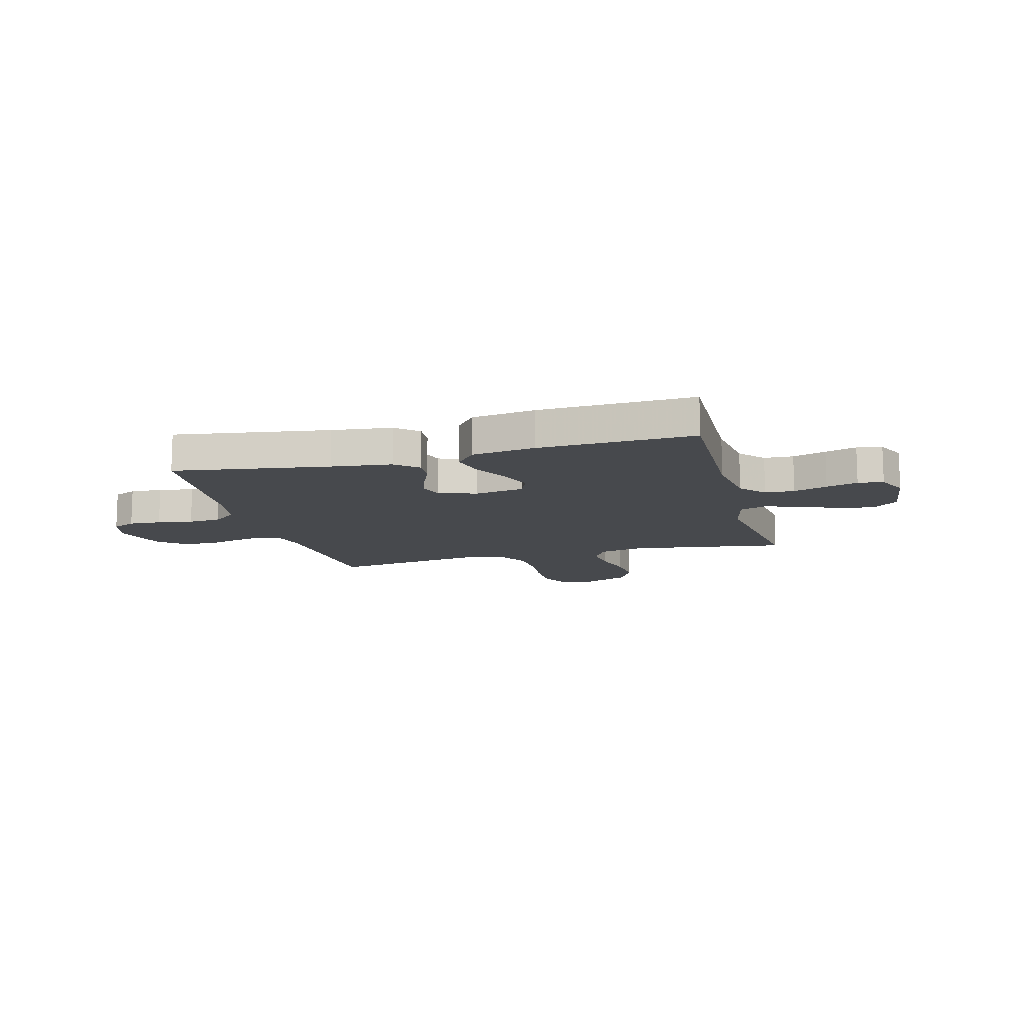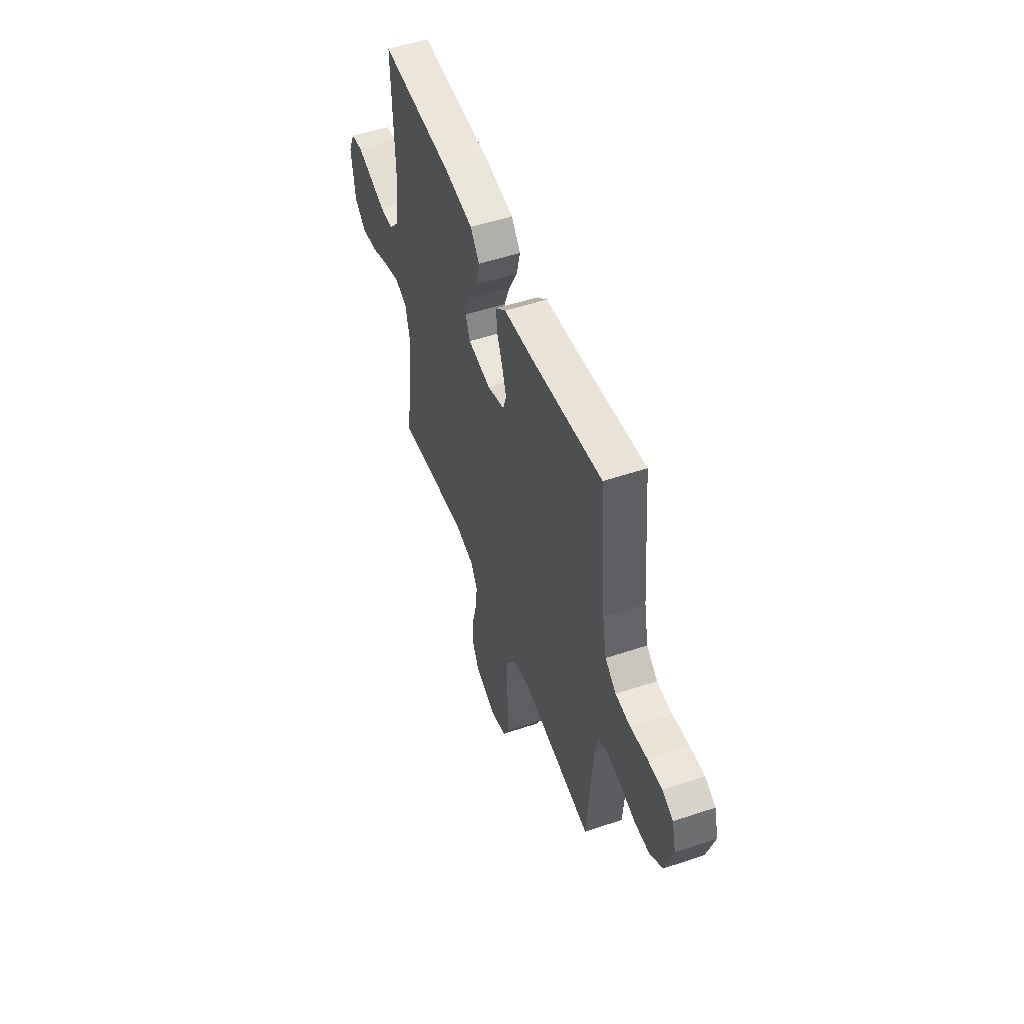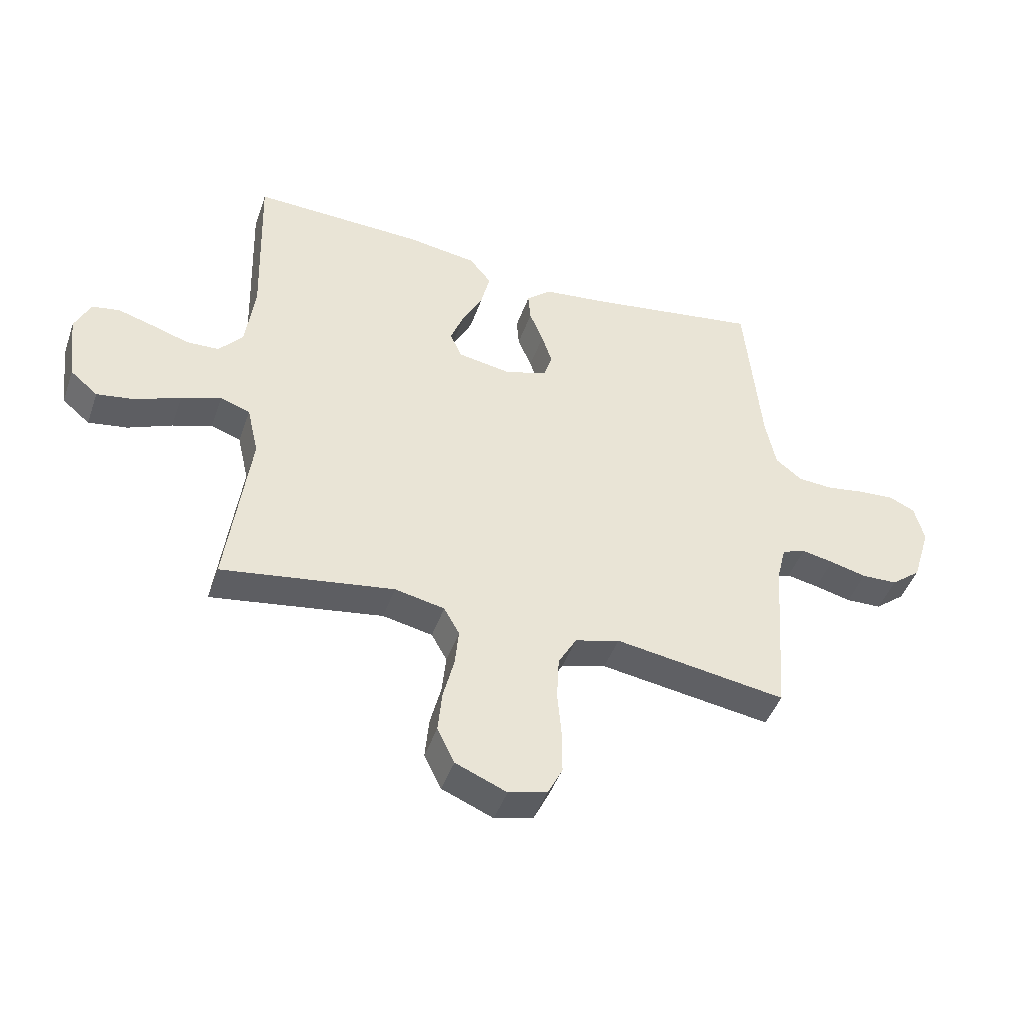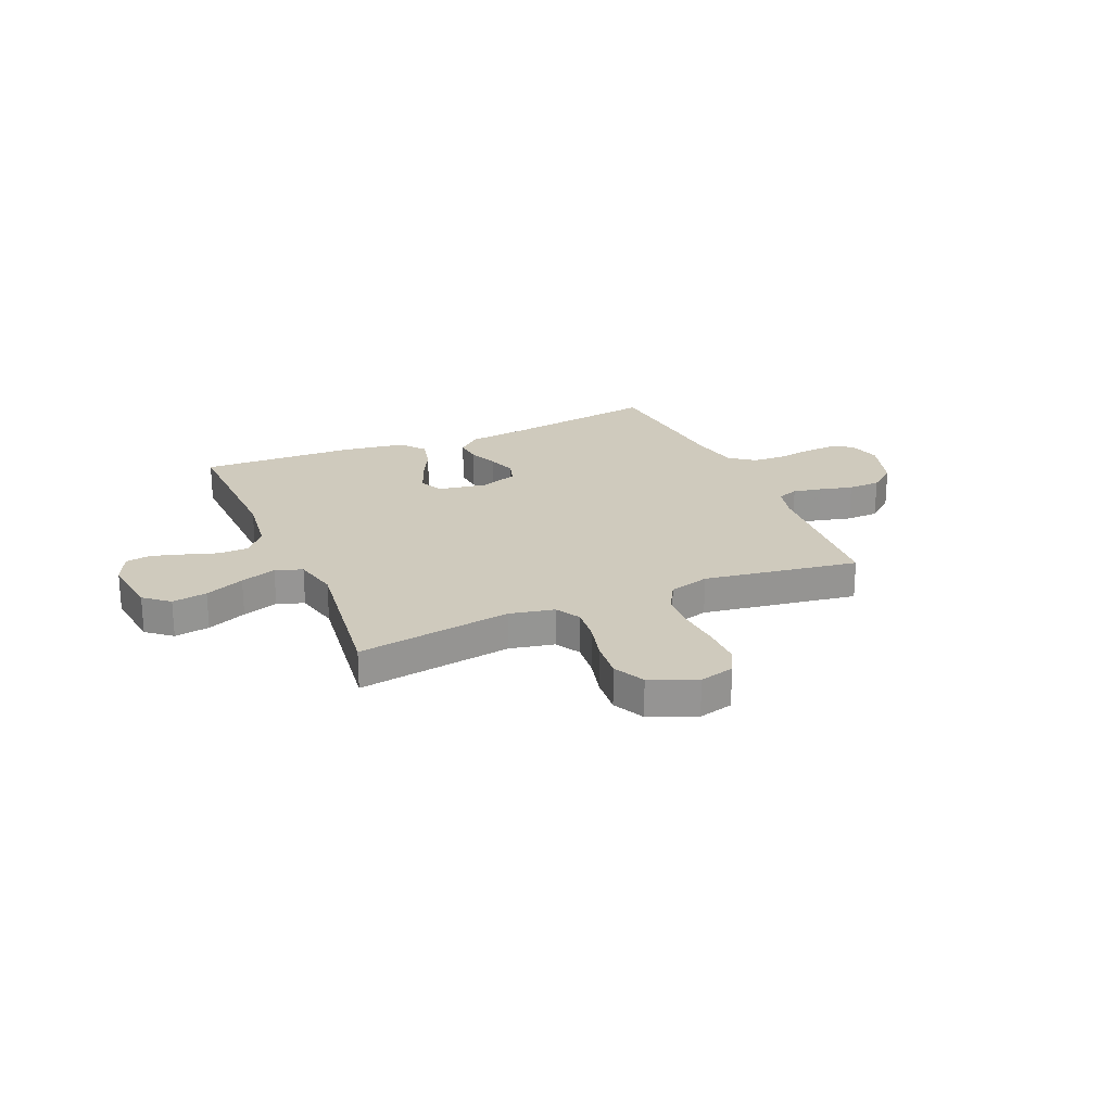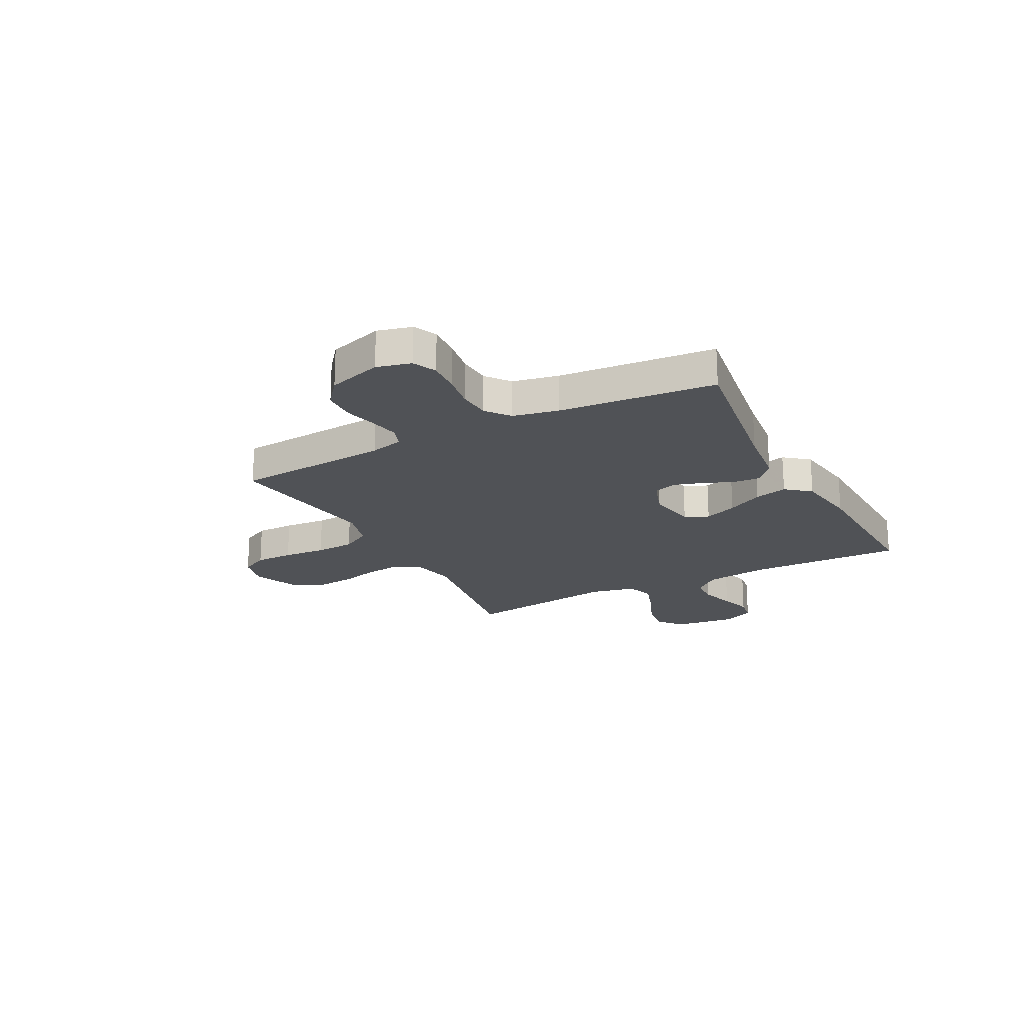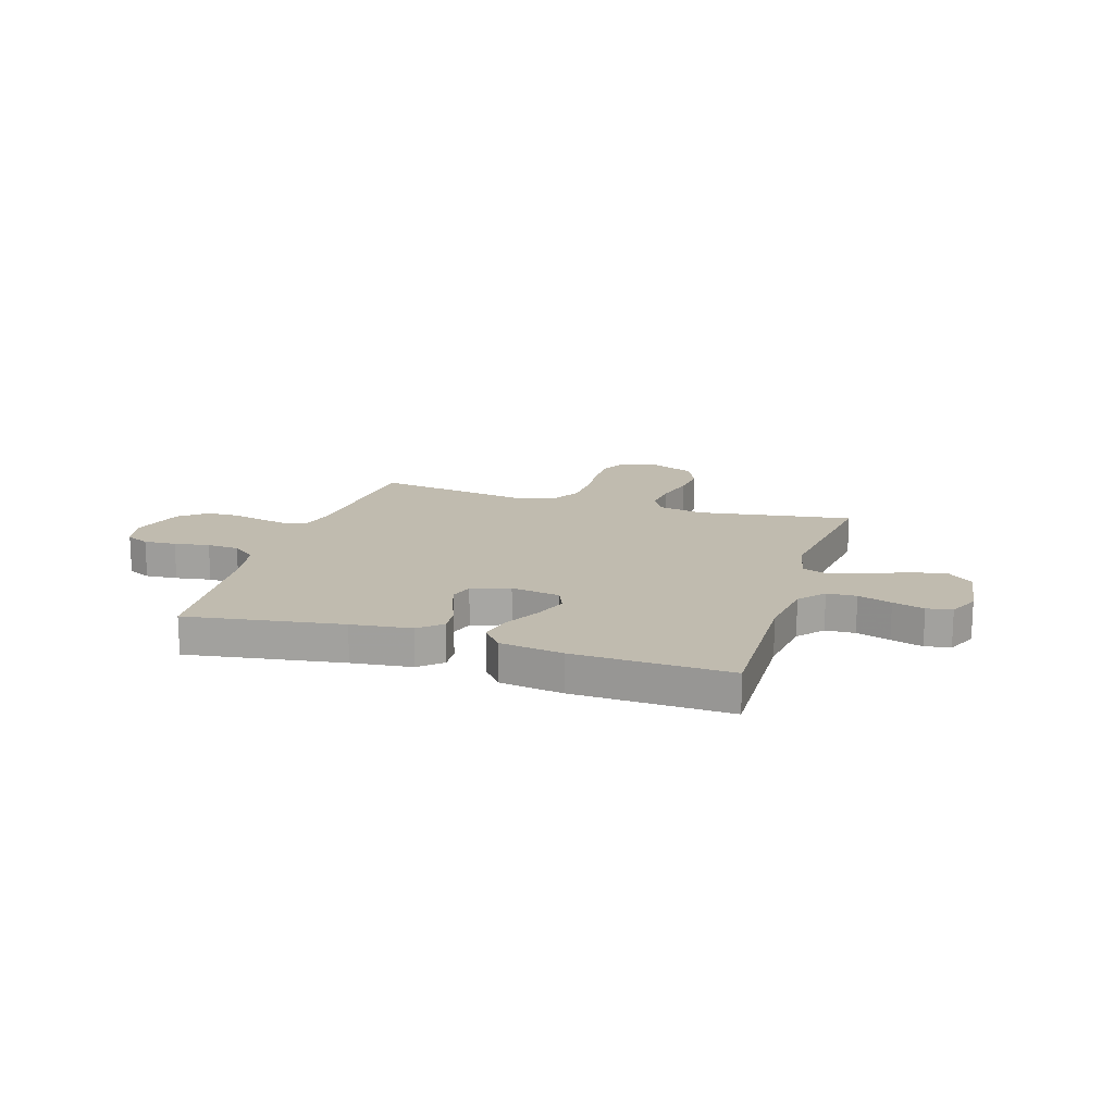
<metadata>
{"format":"obj","ext":"obj","renderer":"f3d","projection":"perspective","resolution":1024,"background":"white","views":[{"elev":-12.4,"azim":15.1,"up":"+Y"},{"elev":52.0,"azim":-109.9,"up":"+Z"},{"elev":-45.1,"azim":161.2,"up":"+Z"},{"elev":22.9,"azim":156.7,"up":"+Y"},{"elev":-20.6,"azim":-62.2,"up":"+Y"},{"elev":16.1,"azim":17.4,"up":"+Y"}]}
</metadata>
<code>
v -0.5 0.07 -0.5
v -0.522 0.07 -0.2
v -0.538 0.07 -0.136
v -0.579 0.07 -0.121
v -0.635 0.07 -0.132
v -0.699 0.07 -0.148
v -0.762 0.07 -0.146
v -0.814 0.07 -0.104
v -0.846 0.07 0
v -0.829 0.07 0.066
v -0.784 0.07 0.087
v -0.722 0.07 0.083
v -0.654 0.07 0.072
v -0.592 0.07 0.076
v -0.546 0.07 0.112
v -0.528 0.07 0.2
v -0.5 0.07 0.5
v -0.2 0.07 0.454
v -0.084 0.07 0.44
v -0.041 0.07 0.402
v -0.045 0.07 0.351
v -0.069 0.07 0.293
v -0.087 0.07 0.237
v -0.073 0.07 0.193
v 0 0.07 0.168
v 0.095 0.07 0.184
v 0.115 0.07 0.23
v 0.091 0.07 0.293
v 0.055 0.07 0.362
v 0.04 0.07 0.425
v 0.078 0.07 0.472
v 0.2 0.07 0.49
v 0.5 0.07 0.5
v 0.491 0.07 0.2
v 0.507 0.07 0.079
v 0.549 0.07 0.03
v 0.606 0.07 0.028
v 0.671 0.07 0.049
v 0.732 0.07 0.067
v 0.781 0.07 0.059
v 0.808 0.07 0
v 0.793 0.07 -0.121
v 0.745 0.07 -0.161
v 0.677 0.07 -0.15
v 0.601 0.07 -0.118
v 0.532 0.07 -0.095
v 0.48 0.07 -0.113
v 0.46 0.07 -0.2
v 0.5 0.07 -0.5
v 0.2 0.07 -0.454
v 0.113 0.07 -0.472
v 0.086 0.07 -0.52
v 0.093 0.07 -0.587
v 0.112 0.07 -0.662
v 0.119 0.07 -0.735
v 0.089 0.07 -0.796
v 0 0.07 -0.833
v -0.067 0.07 -0.816
v -0.093 0.07 -0.764
v -0.093 0.07 -0.69
v -0.086 0.07 -0.608
v -0.09 0.07 -0.532
v -0.122 0.07 -0.476
v -0.2 0.07 -0.454
v -0.5 0 -0.5
v -0.522 0 -0.2
v -0.538 0 -0.136
v -0.579 0 -0.121
v -0.635 0 -0.132
v -0.699 0 -0.148
v -0.762 0 -0.146
v -0.814 0 -0.104
v -0.846 0 0
v -0.829 0 0.066
v -0.784 0 0.087
v -0.722 0 0.083
v -0.654 0 0.072
v -0.592 0 0.076
v -0.546 0 0.112
v -0.528 0 0.2
v -0.5 0 0.5
v -0.2 0 0.454
v -0.084 0 0.44
v -0.041 0 0.402
v -0.045 0 0.351
v -0.069 0 0.293
v -0.087 0 0.237
v -0.073 0 0.193
v 0 0 0.168
v 0.095 0 0.184
v 0.115 0 0.23
v 0.091 0 0.293
v 0.055 0 0.362
v 0.04 0 0.425
v 0.078 0 0.472
v 0.2 0 0.49
v 0.5 0 0.5
v 0.491 0 0.2
v 0.507 0 0.079
v 0.549 0 0.03
v 0.606 0 0.028
v 0.671 0 0.049
v 0.732 0 0.067
v 0.781 0 0.059
v 0.808 0 0
v 0.793 0 -0.121
v 0.745 0 -0.161
v 0.677 0 -0.15
v 0.601 0 -0.118
v 0.532 0 -0.095
v 0.48 0 -0.113
v 0.46 0 -0.2
v 0.5 0 -0.5
v 0.2 0 -0.454
v 0.113 0 -0.472
v 0.086 0 -0.52
v 0.093 0 -0.587
v 0.112 0 -0.662
v 0.119 0 -0.735
v 0.089 0 -0.796
v 0 0 -0.833
v -0.067 0 -0.816
v -0.093 0 -0.764
v -0.093 0 -0.69
v -0.086 0 -0.608
v -0.09 0 -0.532
v -0.122 0 -0.476
v -0.2 0 -0.454
f 59 60 61
f 58 59 61
f 57 58 61
f 56 57 61
f 55 56 61
f 54 55 61
f 53 54 61
f 52 53 61 62
f 51 52 62 63
f 48 49 50
f 51 63 64
f 50 51 64
f 48 50 64
f 47 48 64
f 43 44 45
f 42 43 45
f 41 42 45
f 40 41 45
f 39 40 45
f 38 39 45
f 37 38 45
f 36 37 45 46
f 35 36 46 47
f 32 33 34
f 31 32 34
f 30 31 34
f 29 30 34
f 28 29 34
f 34 35 47
f 28 34 47
f 27 28 47
f 20 21 22
f 19 20 22
f 18 19 22
f 18 22 23
f 17 18 23
f 16 17 23
f 15 16 23 24
f 11 12 13
f 10 11 13
f 9 10 13
f 8 9 13
f 7 8 13
f 6 7 13
f 5 6 13
f 4 5 13 14
f 15 24 25
f 14 15 25
f 4 14 25
f 3 4 25
f 47 64 1 2
f 26 27 47
f 25 26 47
f 3 25 47
f 2 3 47
f 125 124 123
f 125 123 122
f 125 122 121
f 125 121 120
f 125 120 119
f 125 119 118
f 125 118 117
f 126 125 117 116
f 127 126 116 115
f 114 113 112
f 128 127 115
f 128 115 114
f 128 114 112
f 128 112 111
f 109 108 107
f 109 107 106
f 109 106 105
f 109 105 104
f 109 104 103
f 109 103 102
f 109 102 101
f 110 109 101 100
f 111 110 100 99
f 98 97 96
f 98 96 95
f 98 95 94
f 98 94 93
f 98 93 92
f 111 99 98
f 111 98 92
f 111 92 91
f 86 85 84
f 86 84 83
f 86 83 82
f 87 86 82
f 87 82 81
f 87 81 80
f 88 87 80 79
f 77 76 75
f 77 75 74
f 77 74 73
f 77 73 72
f 77 72 71
f 77 71 70
f 77 70 69
f 78 77 69 68
f 89 88 79
f 89 79 78
f 89 78 68
f 89 68 67
f 66 65 128 111
f 111 91 90
f 111 90 89
f 111 89 67
f 111 67 66
f 1 65 66 2
f 2 66 67 3
f 3 67 68 4
f 4 68 69 5
f 5 69 70 6
f 6 70 71 7
f 7 71 72 8
f 8 72 73 9
f 9 73 74 10
f 10 74 75 11
f 11 75 76 12
f 12 76 77 13
f 13 77 78 14
f 14 78 79 15
f 15 79 80 16
f 16 80 81 17
f 17 81 82 18
f 18 82 83 19
f 19 83 84 20
f 20 84 85 21
f 21 85 86 22
f 22 86 87 23
f 23 87 88 24
f 24 88 89 25
f 25 89 90 26
f 26 90 91 27
f 27 91 92 28
f 28 92 93 29
f 29 93 94 30
f 30 94 95 31
f 31 95 96 32
f 32 96 97 33
f 33 97 98 34
f 34 98 99 35
f 35 99 100 36
f 36 100 101 37
f 37 101 102 38
f 38 102 103 39
f 39 103 104 40
f 40 104 105 41
f 41 105 106 42
f 42 106 107 43
f 43 107 108 44
f 44 108 109 45
f 45 109 110 46
f 46 110 111 47
f 47 111 112 48
f 48 112 113 49
f 49 113 114 50
f 50 114 115 51
f 51 115 116 52
f 52 116 117 53
f 53 117 118 54
f 54 118 119 55
f 55 119 120 56
f 56 120 121 57
f 57 121 122 58
f 58 122 123 59
f 59 123 124 60
f 60 124 125 61
f 61 125 126 62
f 62 126 127 63
f 63 127 128 64
f 64 128 65 1

</code>
